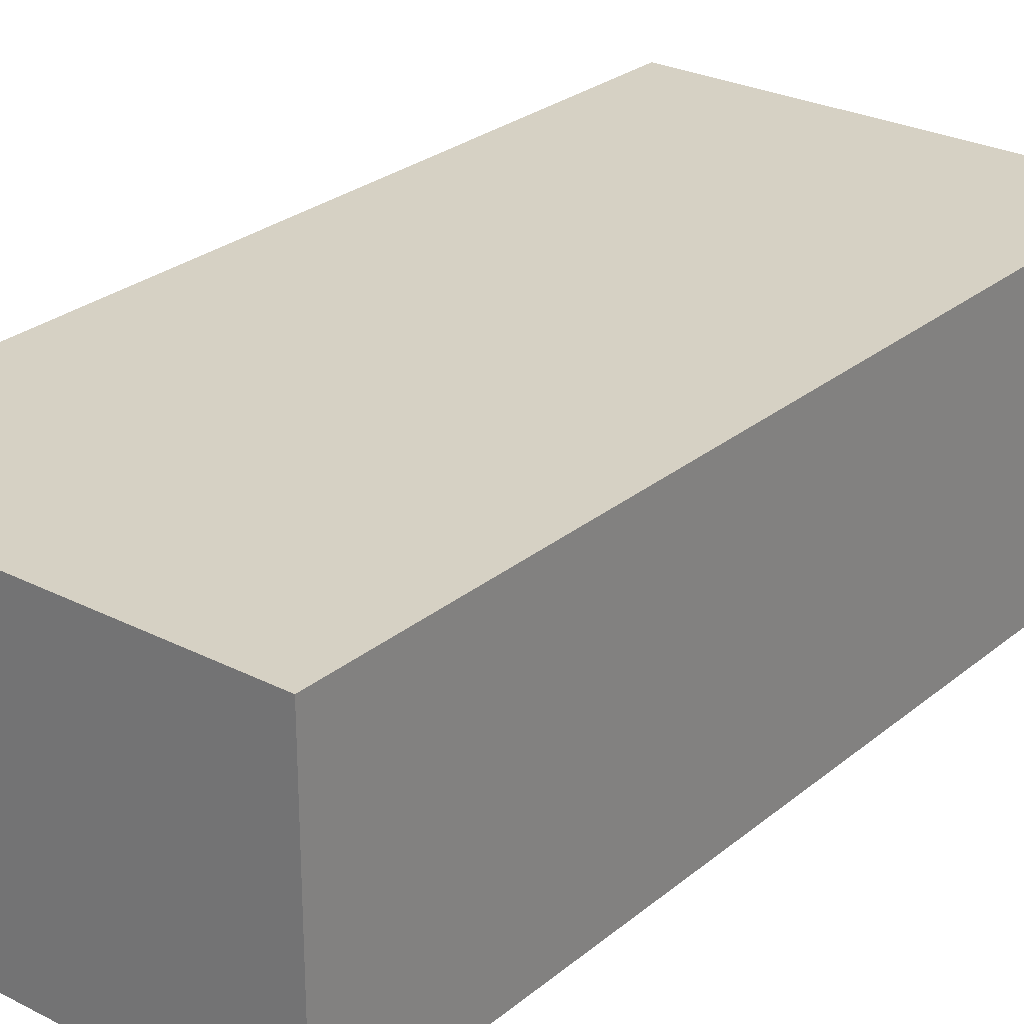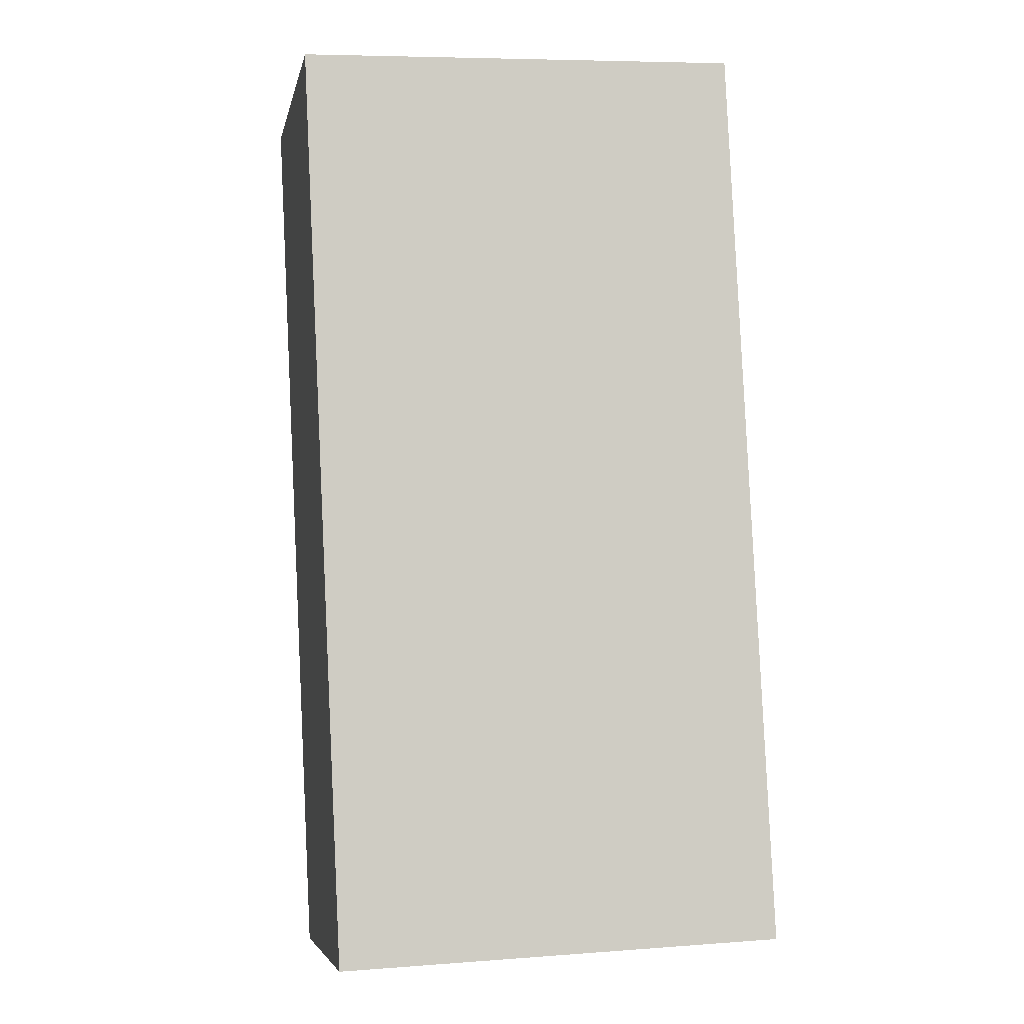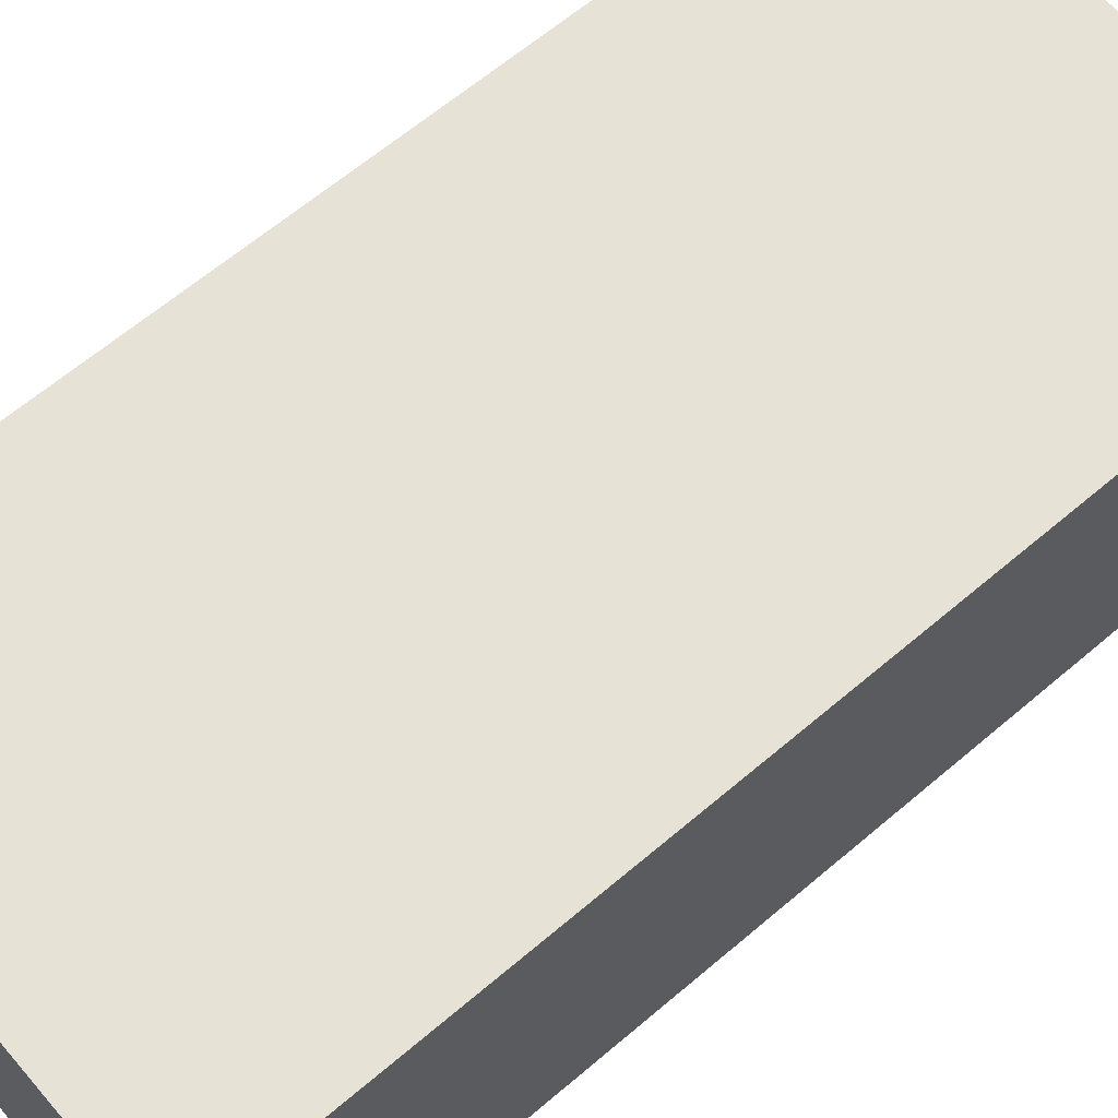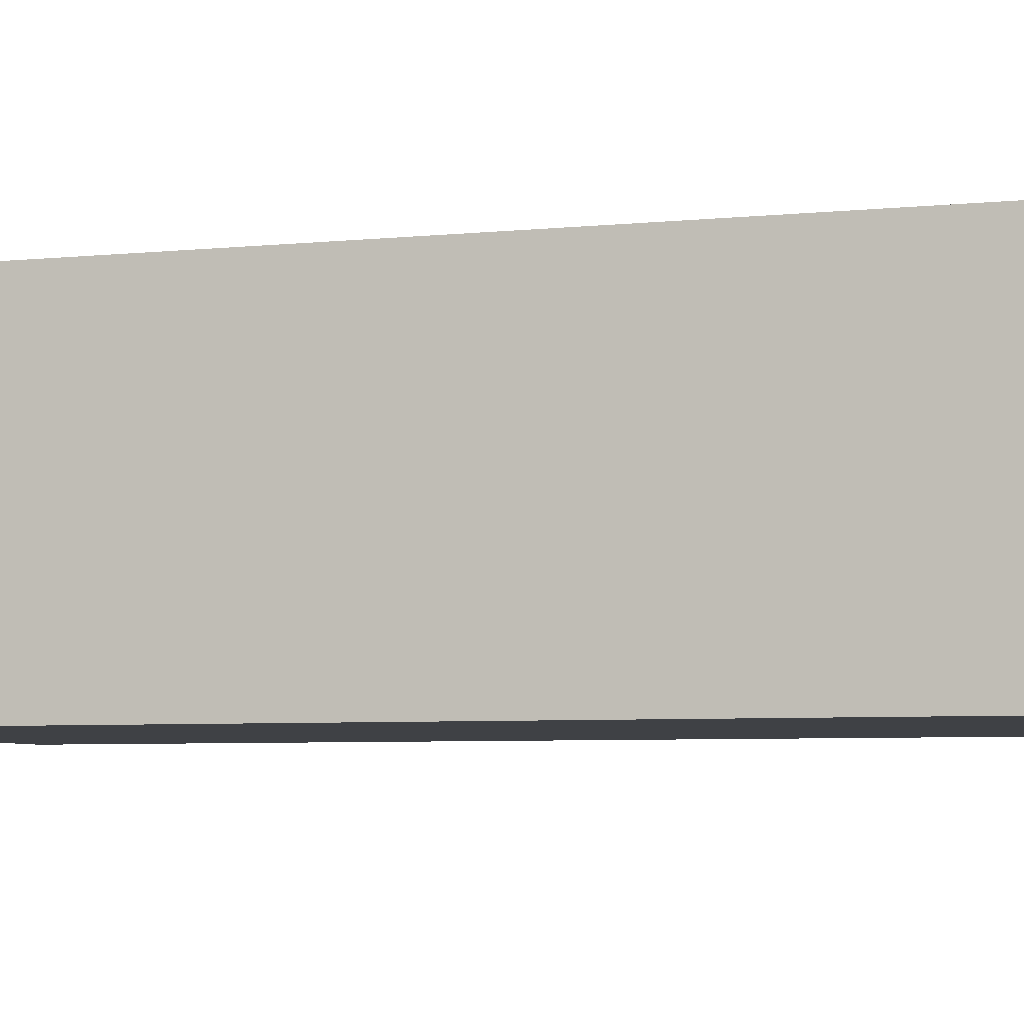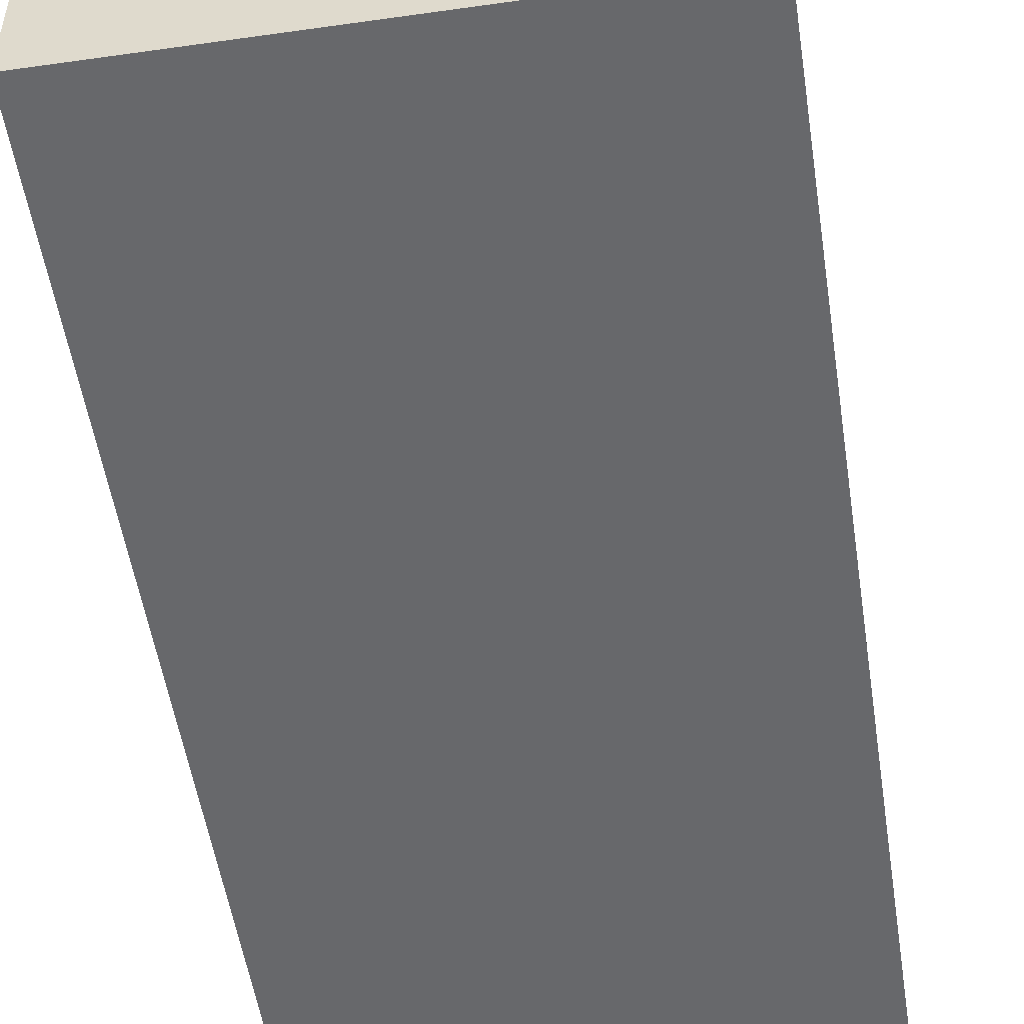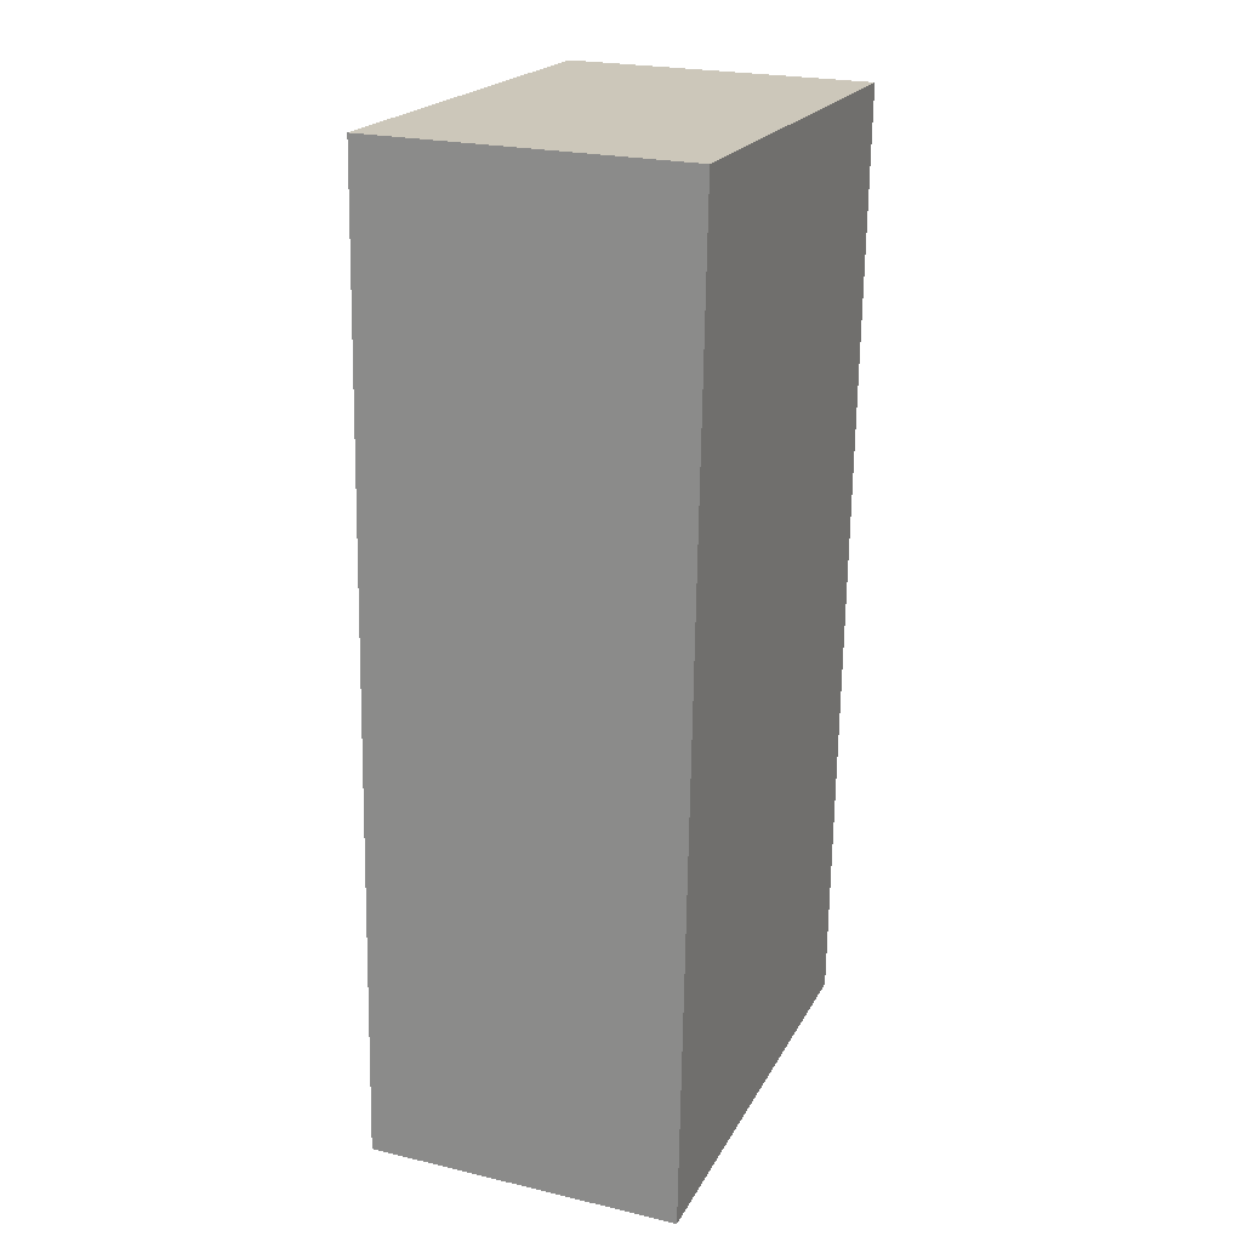
<metadata>
{"format":"obj","ext":"obj","renderer":"f3d","projection":"perspective","resolution":1024,"background":"white","views":[{"elev":26.8,"azim":41.2,"up":"+Y"},{"elev":-6.0,"azim":168.5,"up":"+Z"},{"elev":63.9,"azim":-127.9,"up":"+Y"},{"elev":-5.6,"azim":-69.5,"up":"+Y"},{"elev":-52.5,"azim":11.4,"up":"+Y"},{"elev":23.8,"azim":-68.7,"up":"+Z"}]}
</metadata>
<code>
v  0 7.652 4.685e-16
v  12.11 7.652 10.84
v  11.57 7.652 -0.554
v  1.149 7.652 23.77
v  12.7 7.652 23.23
v  12.7 -1.422e-15 23.23
v  12.11 -6.637e-16 10.84
v  11.57 3.392e-17 -0.554
v  0 0 0
v  1.149 -1.456e-15 23.77
g defaultobject
f 1 2 3
f 2 1 4
f 2 4 5
f 6 2 5
f 2 6 7
f 2 7 3
f 3 7 8
f 8 1 3
f 1 8 9
f 9 4 1
f 4 9 10
f 10 5 4
f 5 10 6
f 7 9 8
f 9 7 10
f 10 7 6

</code>
